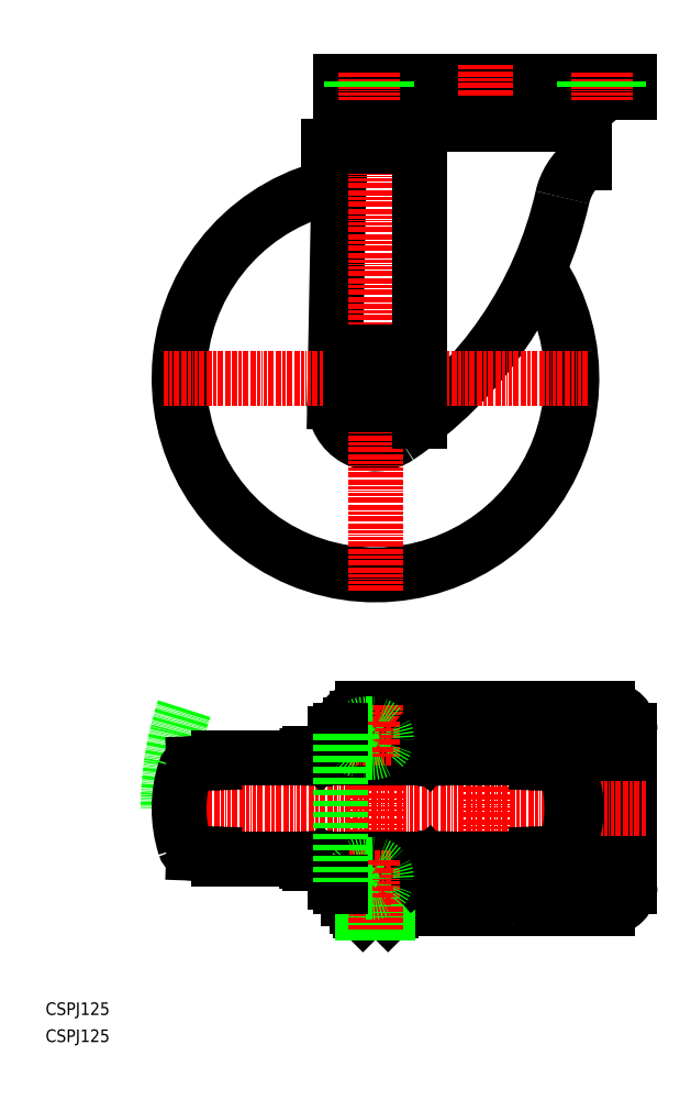
<metadata>
{"format":"dxf","ext":"dxf","renderer":"ezdxf+matplotlib","layout":"modelspace","background":"white","min_lineweight":24,"dpi":150}
</metadata>
<code>
0
SECTION
2
ENTITIES
0
TEXT
8
0
10
-1.517e-07
20
8.599
30
0
40
4
1
CSPJ125
0
TEXT
8
0
10
-1.517e-07
20
-1.335e-07
30
0
40
4
1
CSPJ125
0
ARC
8
0
10
105
20
203.2
30
0
40
13
50
178.9
51
303.9
0
ARC
8
0
10
184
20
264
30
0
40
20
50
128.7
51
167.2
0
ARC
8
0
10
168.5
20
288.7
30
0
40
3
50
0
51
90
0
LINE
8
0
10
171.5
20
288.7
30
0
11
171.5
21
279.6
31
0
0
LINE
8
0
10
108.5
20
288.7
30
0
11
108.5
21
285.1
31
0
0
ARC
8
0
10
108.1
20
285.1
30
0
40
0.4
50
270
51
0
0
ARC
8
0
10
111.5
20
288.7
30
0
40
3
50
90
51
180
0
LINE
8
0
10
90
20
284.7
30
0
11
90
21
282.1
31
0
0
LINE
8
0
10
186
20
305.5
30
0
11
94
21
305.5
31
0
0
LINE
8
0
10
186
20
305.5
30
0
11
186
21
302
31
0
0
LINE
8
0
10
168.5
20
302
30
0
11
168.5
21
301.5
31
0
0
ARC
8
0
10
166.5
20
301.5
30
0
40
2
50
270
51
0
0
LINE
8
0
10
94
20
305.5
30
0
11
94
21
302
31
0
0
ARC
8
0
10
113.5
20
301.5
30
0
40
2
50
180
51
270
0
LINE
8
0
10
111.5
20
302
30
0
11
111.5
21
301.5
31
0
0
LINE
8
0
10
186
20
302
30
0
11
94
21
302
31
0
0
LINE
8
0
10
166.5
20
299.5
30
0
11
113.5
21
299.5
31
0
0
LINE
8
0
10
117
20
299.3
30
0
11
163
21
299.3
31
0
0
ARC
8
0
10
163
20
293.1
30
0
40
6.2
50
42.62
51
90
0
ARC
8
0
10
117
20
293.1
30
0
40
6.2
50
90
51
137.4
0
LINE
8
0
10
93.55
20
284.7
30
0
11
92
21
203.4
31
0
0
LINE
8
0
10
93.5
20
282.1
30
0
11
90
21
282.1
31
0
0
ARC
8
0
10
42.59
20
296.2
30
0
40
125
50
303.9
51
347.2
0
ARC
8
0
10
105
20
211
30
0
40
62.5
50
100.8
51
33.75
0
LINE
8
CENTER
10
140
20
310.5
30
0
11
140
21
286.7
31
0
0
LINE
8
CENTER
10
105
20
143.5
30
0
11
105
21
278.5
31
0
0
LINE
8
CENTER
10
172.5
20
211
30
0
11
37.5
21
211
31
0
0
LINE
8
0
10
114.1
20
284.7
30
0
11
90
21
284.7
31
0
0
LINE
8
0
10
119.1
20
279.6
30
0
11
119.1
21
197.3
31
0
0
ARC
8
0
10
105
20
211
30
0
40
10
50
121.8
51
143.1
0
LINE
8
0
10
97
20
205
30
0
11
97
21
217
31
0
0
LINE
8
0
10
99.73
20
219.5
30
0
11
110.3
21
219.5
31
0
0
ARC
8
0
10
105
20
211
30
0
40
10
50
36.87
51
58.21
0
LINE
8
0
10
113
20
217
30
0
11
113
21
205
31
0
0
ARC
8
0
10
105
20
211
30
0
40
10
50
301.8
51
323.1
0
LINE
8
0
10
110.3
20
202.5
30
0
11
99.73
21
202.5
31
0
0
ARC
8
0
10
105
20
211
30
0
40
10
50
216.9
51
238.2
0
LINE
8
0
10
92
20
95.25
30
0
11
92
21
97.85
31
0
0
LINE
8
0
10
92
20
50.65
30
0
11
92
21
53.25
31
0
0
LINE
8
0
10
186
20
49.5
30
0
11
186
21
99
31
0
0
LINE
8
0
10
179
20
106
30
0
11
101
21
106
31
0
0
ARC
8
0
10
179
20
49.5
30
0
40
7
50
270
51
6.514e-12
0
ARC
8
0
10
101
20
99
30
0
40
7
50
90
51
180
0
ARC
8
0
10
179
20
99
30
0
40
7
50
0
51
90
0
LINE
8
0
10
94
20
99
30
0
11
94
21
97.85
31
0
0
LINE
8
0
10
94
20
50.65
30
0
11
94
21
49.5
31
0
0
LINE
8
0
10
155
20
58.25
30
0
11
155
21
58.3
31
0
0
LINE
8
0
10
118
20
50.65
30
0
11
92
21
50.65
31
0
0
ARC
8
0
10
118
20
47.65
30
0
40
3
50
50.45
51
90
0
LINE
8
0
10
118
20
97.85
30
0
11
92
21
97.85
31
0
0
ARC
8
0
10
118
20
100.9
30
0
40
3
50
270
51
309.6
0
ARC
8
0
10
140
20
74.25
30
0
40
31.5
50
230.4
51
129.6
0
ARC
8
0
10
118
20
100.9
30
0
40
5.6
50
270
51
309.6
0
ARC
8
0
10
118
20
47.65
30
0
40
5.6
50
50.45
51
90
0
LINE
8
0
10
92
20
53.25
30
0
11
118
21
53.25
31
0
0
LINE
8
0
10
92
20
95.25
30
0
11
118
21
95.25
31
0
0
LINE
8
0
10
110.3
20
97.85
30
0
11
110.3
21
102.9
31
0
0
ARC
8
0
10
111
20
100.9
30
0
40
2
50
0
51
90
0
LINE
8
0
10
111
20
102.9
30
0
11
99
21
102.9
31
0
0
LINE
8
0
10
113
20
100.9
30
0
11
113
21
97.85
31
0
0
ARC
8
0
10
99
20
100.9
30
0
40
2
50
90
51
180
0
LINE
8
0
10
99.73
20
97.85
30
0
11
99.73
21
102.9
31
0
0
LINE
8
0
10
97
20
100.9
30
0
11
97
21
97.85
31
0
0
LINE
8
0
10
105
20
50.07
30
0
11
105
21
45.5
31
0
0
LINE
8
0
10
113.5
20
50.07
30
0
11
113.5
21
45.5
31
0
0
ARC
8
0
10
109.2
20
34.8
30
0
40
15.85
50
74.44
51
105.6
0
ARC
8
0
10
109.2
20
57.01
30
0
40
12.28
50
249.7
51
290.3
0
LINE
8
0
10
113.5
20
45.5
30
0
11
110.8
21
43.15
31
0
0
LINE
8
0
10
96.5
20
50.07
30
0
11
96.5
21
45.5
31
0
0
ARC
8
0
10
100.8
20
34.8
30
0
40
15.85
50
74.44
51
105.6
0
ARC
8
0
10
100.8
20
57.01
30
0
40
12.28
50
249.7
51
290.3
0
LINE
8
0
10
99.25
20
43.15
30
0
11
96.5
21
45.5
31
0
0
LINE
8
0
10
110.8
20
43.15
30
0
11
99.25
21
43.15
31
0
0
LINE
8
0
10
100
20
41.85
30
0
11
101
21
40.85
31
0
0
LINE
8
0
10
100
20
41.85
30
0
11
110
21
41.85
31
0
0
LINE
8
0
10
109
20
40.85
30
0
11
101
21
40.85
31
0
0
LINE
8
0
10
109
20
40.85
30
0
11
110
21
41.85
31
0
0
LINE
8
0
10
100
20
41.85
30
0
11
100
21
43.15
31
0
0
LINE
8
0
10
110
20
41.85
30
0
11
110
21
43.15
31
0
0
ARC
8
0
10
101
20
49.5
30
0
40
7
50
180
51
261.9
0
LINE
8
0
10
110
20
42.5
30
0
11
179
21
42.5
31
0
0
LINE
8
0
10
101
20
40.85
30
0
11
101
21
43.15
31
0
0
LINE
8
0
10
109
20
40.85
30
0
11
109
21
43.15
31
0
0
LINE
8
CENTER
10
191
20
74.25
30
0
11
36.54
21
74.25
31
0
0
LINE
8
CENTER
10
140
20
37.5
30
0
11
140
21
111
31
0
0
LINE
8
CENTER
10
105
20
35.85
30
0
11
105
21
107.8
31
0
0
ARC
8
0
10
140
20
74.25
30
0
40
101
50
161.7
51
180
0
ARC
8
0
10
140
20
74.25
30
0
40
28.9
50
230.4
51
129.6
0
LINE
8
0
10
55
20
90.25
30
0
11
155
21
90.25
31
0
0
LINE
8
0
10
155
20
90.25
30
0
11
155
21
90.2
31
0
0
ARC
8
0
10
156.5
20
90.2
30
0
40
1.5
50
180
51
268
0
LINE
8
0
10
156.4
20
88.7
30
0
11
162.9
21
88.48
31
0
0
ARC
8
0
10
162.8
20
85.48
30
0
40
3
50
17.66
51
88
0
ARC
8
0
10
127.5
20
74.25
30
0
40
40
50
342.3
51
17.66
0
ARC
8
0
10
162.8
20
63.02
30
0
40
3
50
272
51
342.3
0
LINE
8
0
10
156.4
20
59.8
30
0
11
162.9
21
60.02
31
0
0
LINE
8
0
10
55
20
58.25
30
0
11
155
21
58.25
31
0
0
LINE
8
0
10
155
20
58.25
30
0
11
155
21
58.3
31
0
0
ARC
8
0
10
156.5
20
58.3
30
0
40
1.5
50
92
51
180
0
ARC
8
0
10
126
20
57.75
30
0
40
1
50
270
51
358.4
0
LINE
8
0
10
127
20
57.72
30
0
11
127
21
58.25
31
0
0
LINE
8
0
10
127
20
57.72
30
0
11
127
21
57.97
31
0
0
LINE
8
0
10
83.97
20
56.75
30
0
11
126
21
56.75
31
0
0
LINE
8
0
10
117.3
20
53.25
30
0
11
121.5
21
56.75
31
0
0
LINE
8
0
10
82.97
20
57.72
30
0
11
82.97
21
57.97
31
0
0
ARC
8
0
10
83.97
20
57.75
30
0
40
1
50
181.6
51
270
0
LINE
8
0
10
82.97
20
57.72
30
0
11
82.96
21
58.25
31
0
0
LINE
8
0
10
82.97
20
57.72
30
0
11
82.97
21
57.97
31
0
0
LINE
8
0
10
92.7
20
53.25
30
0
11
88.5
21
56.75
31
0
0
ARC
8
0
10
82.5
20
74.25
30
0
40
40
50
162.3
51
197.7
0
LINE
8
0
10
53.55
20
59.8
30
0
11
47.14
21
60.02
31
0
0
ARC
8
0
10
47.24
20
63.02
30
0
40
3
50
197.7
51
268
0
ARC
8
0
10
53.5
20
58.3
30
0
40
1.5
50
0
51
88
0
LINE
8
0
10
55
20
58.25
30
0
11
55
21
58.3
31
0
0
LINE
8
0
10
53.55
20
88.7
30
0
11
47.14
21
88.48
31
0
0
ARC
8
0
10
53.5
20
90.2
30
0
40
1.5
50
272
51
0
0
ARC
8
0
10
47.24
20
85.48
30
0
40
3
50
92
51
162.3
0
ARC
8
0
10
83.97
20
90.75
30
0
40
1
50
90
51
178.4
0
LINE
8
0
10
83.97
20
91.75
30
0
11
126
21
91.75
31
0
0
LINE
8
0
10
92.7
20
95.25
30
0
11
88.5
21
91.75
31
0
0
LINE
8
0
10
82.97
20
90.78
30
0
11
82.96
21
90.25
31
0
0
ARC
8
0
10
126
20
90.75
30
0
40
1
50
1.637
51
90
0
LINE
8
0
10
127
20
90.78
30
0
11
127
21
90.25
31
0
0
LINE
8
0
10
127
20
90.78
30
0
11
127
21
90.53
31
0
0
LINE
8
0
10
117.3
20
95.25
30
0
11
121.5
21
91.75
31
0
0
LINE
8
0
10
112.4
20
297.4
30
0
11
110
21
294.6
31
0
0
LINE
8
0
10
110
20
294.6
30
0
11
110
21
291.6
31
0
0
LINE
8
0
10
167.6
20
297.4
30
0
11
170
21
294.6
31
0
0
LINE
8
0
10
170
20
294.6
30
0
11
170
21
291.6
31
0
0
LINE
8
0
10
170
20
291.6
30
0
11
110
21
291.6
31
0
0
LINE
8
CENTER
10
176
20
308
30
0
11
176
21
299.5
31
0
0
LINE
8
CENTER
10
178
20
308
30
0
11
178
21
299.5
31
0
0
LINE
8
0
10
171.5
20
305.5
30
0
11
171.5
21
302
31
0
0
LINE
8
0
10
182.5
20
305.5
30
0
11
182.5
21
302
31
0
0
LINE
8
CENTER
10
104
20
308
30
0
11
104
21
299.5
31
0
0
LINE
8
CENTER
10
102
20
308
30
0
11
102
21
299.5
31
0
0
LINE
8
0
10
108.5
20
305.5
30
0
11
108.5
21
302
31
0
0
LINE
8
0
10
97.5
20
305.5
30
0
11
97.5
21
302
31
0
0
ARC
8
0
10
176
20
96.57
30
0
40
4.5
50
90
51
270
0
LINE
8
CENTER
10
170
20
96.57
30
0
11
184
21
96.57
31
0
0
LINE
8
CENTER
10
176
20
90.57
30
0
11
176
21
102.6
31
0
0
LINE
8
CENTER
10
110
20
96.57
30
0
11
96
21
96.57
31
0
0
LINE
8
CENTER
10
104
20
90.57
30
0
11
104
21
102.6
31
0
0
ARC
8
0
10
104
20
96.57
30
0
40
4.5
50
270
51
90
0
LINE
8
0
10
104
20
101.1
30
0
11
102
21
101.1
31
0
0
LINE
8
CENTER
10
178
20
90.57
30
0
11
178
21
102.6
31
0
0
ARC
8
0
10
178
20
96.57
30
0
40
4.5
50
270
51
90
0
LINE
8
0
10
176
20
101.1
30
0
11
178
21
101.1
31
0
0
LINE
8
0
10
176
20
92.07
30
0
11
178
21
92.07
31
0
0
LINE
8
CENTER
10
102
20
90.57
30
0
11
102
21
102.6
31
0
0
ARC
8
0
10
102
20
96.57
30
0
40
4.5
50
90
51
270
0
LINE
8
0
10
104
20
92.07
30
0
11
102
21
92.07
31
0
0
ARC
8
0
10
176
20
52.07
30
0
40
4.5
50
90
51
270
0
LINE
8
CENTER
10
170
20
52.07
30
0
11
184
21
52.07
31
0
0
LINE
8
CENTER
10
176
20
46.07
30
0
11
176
21
58.07
31
0
0
LINE
8
CENTER
10
110
20
52.07
30
0
11
96
21
52.07
31
0
0
LINE
8
CENTER
10
104
20
46.07
30
0
11
104
21
58.07
31
0
0
ARC
8
0
10
104
20
52.07
30
0
40
4.5
50
270
51
90
0
LINE
8
0
10
104
20
56.57
30
0
11
102
21
56.57
31
0
0
LINE
8
CENTER
10
178
20
46.07
30
0
11
178
21
58.07
31
0
0
ARC
8
0
10
178
20
52.07
30
0
40
4.5
50
270
51
90
0
LINE
8
0
10
176
20
56.57
30
0
11
178
21
56.57
31
0
0
LINE
8
0
10
176
20
47.57
30
0
11
178
21
47.57
31
0
0
LINE
8
CENTER
10
102
20
46.07
30
0
11
102
21
58.07
31
0
0
LINE
8
0
10
104
20
47.57
30
0
11
102
21
47.57
31
0
0
ARC
8
0
10
102
20
52.07
30
0
40
4.5
50
90
51
270
0
LINE
8
0
10
94
20
49.5
30
0
11
94
21
50.65
31
0
0
LINE
8
0
10
94
20
97.85
30
0
11
94
21
99
31
0
0
LINE
8
0
10
94
20
97.85
30
0
11
94
21
50.65
31
0
0
ENDSEC
0
EOF

</code>
